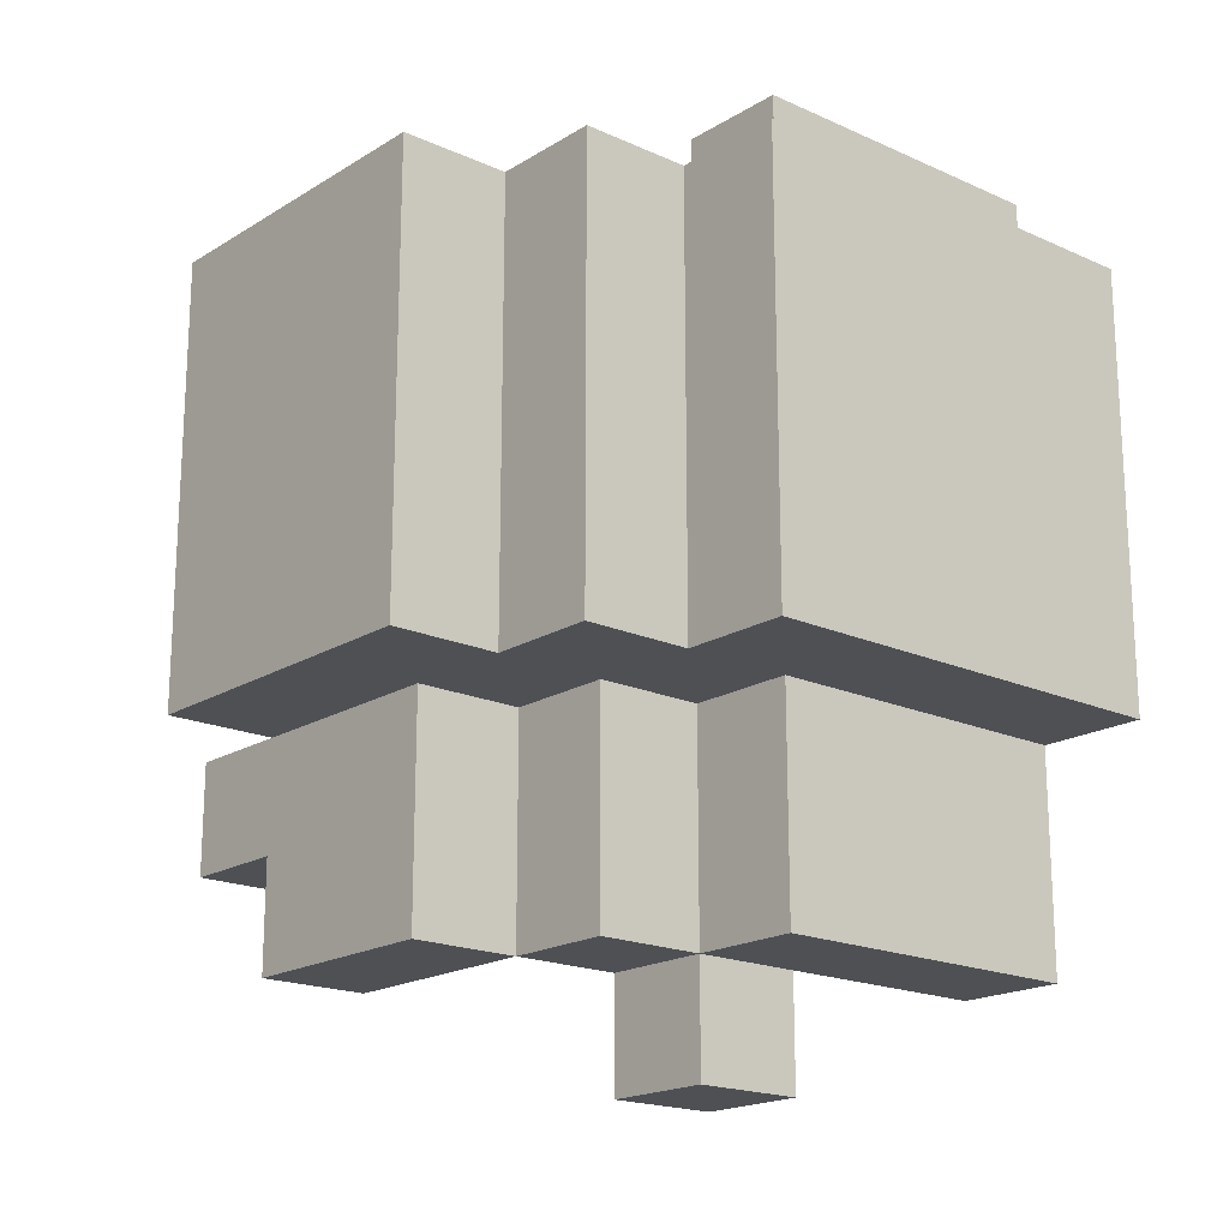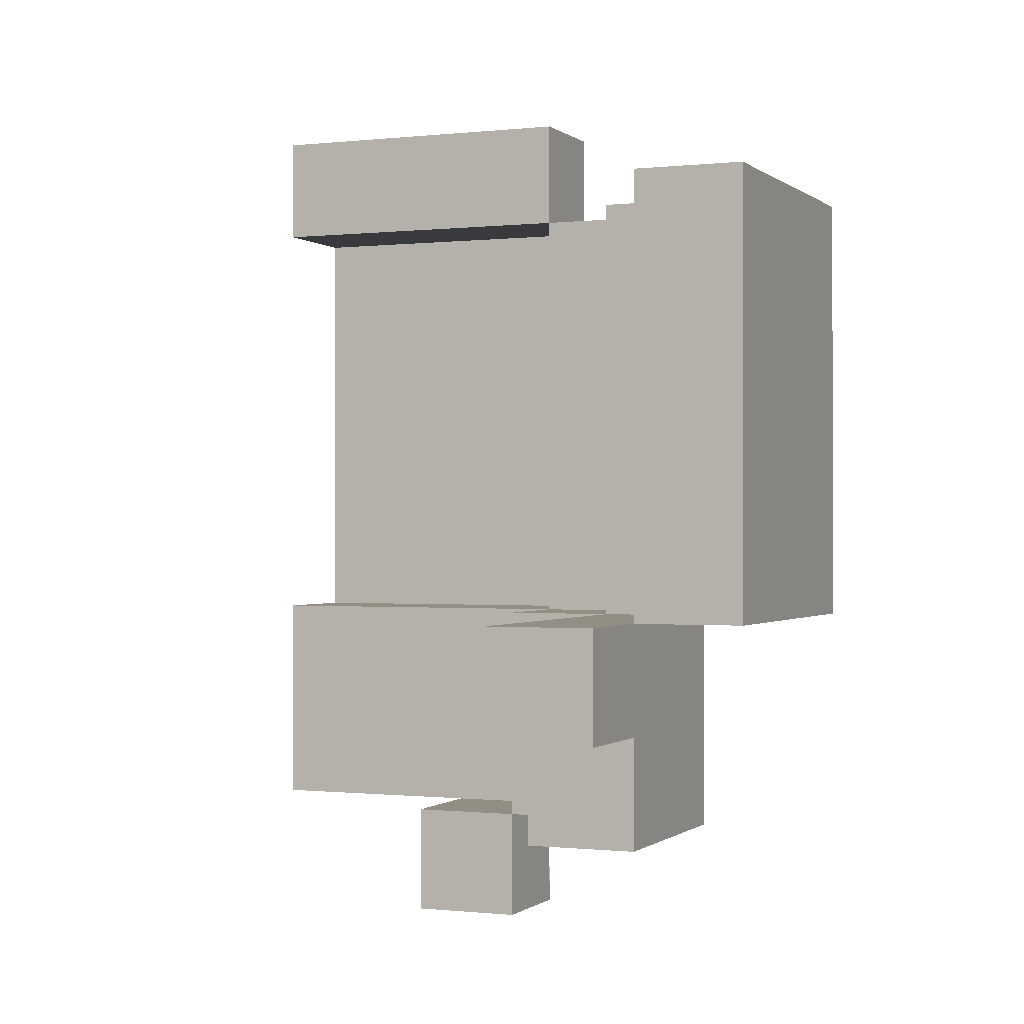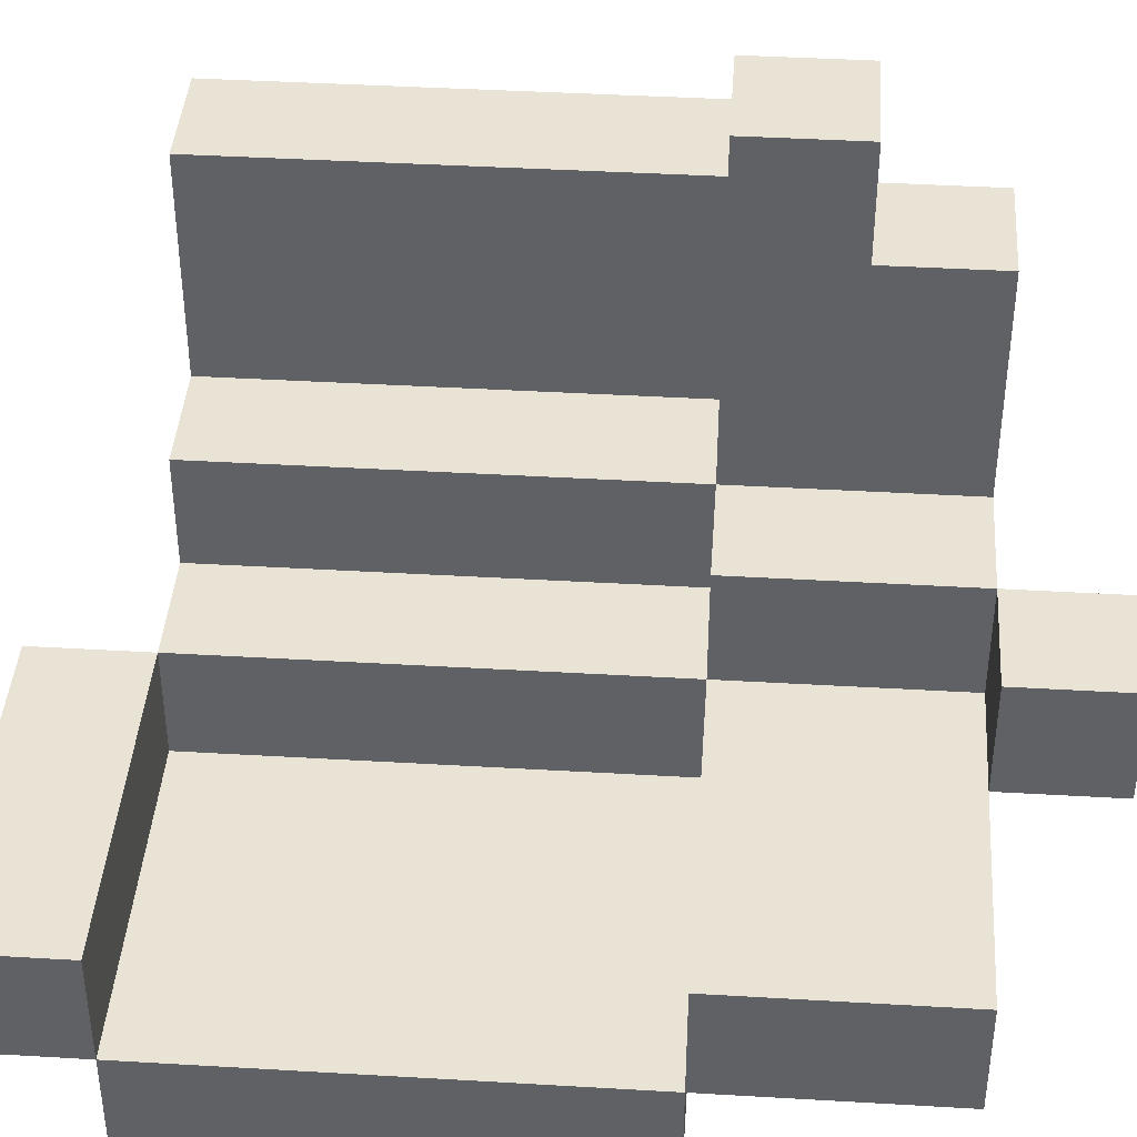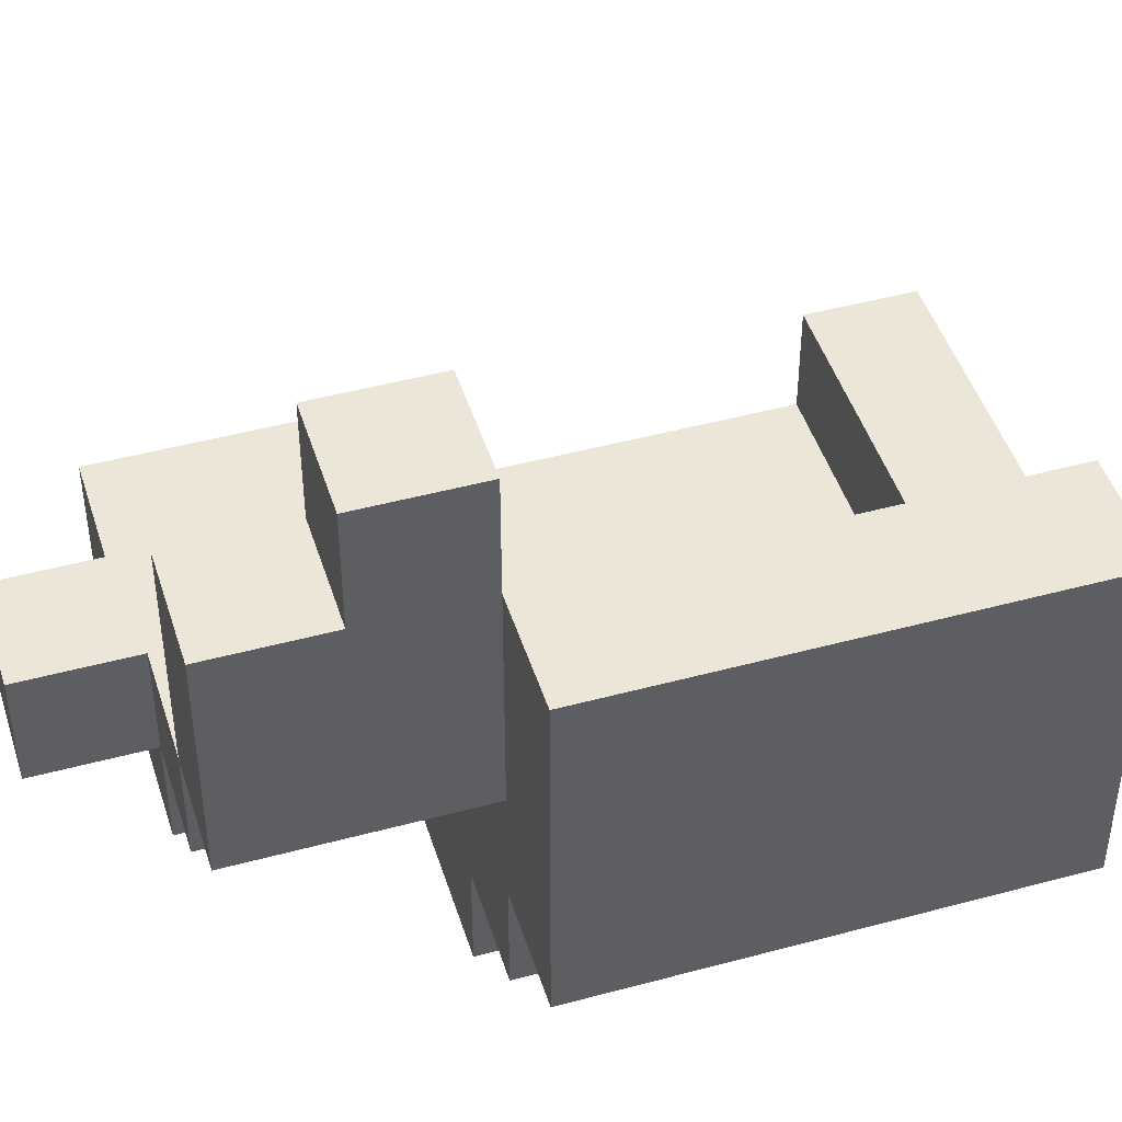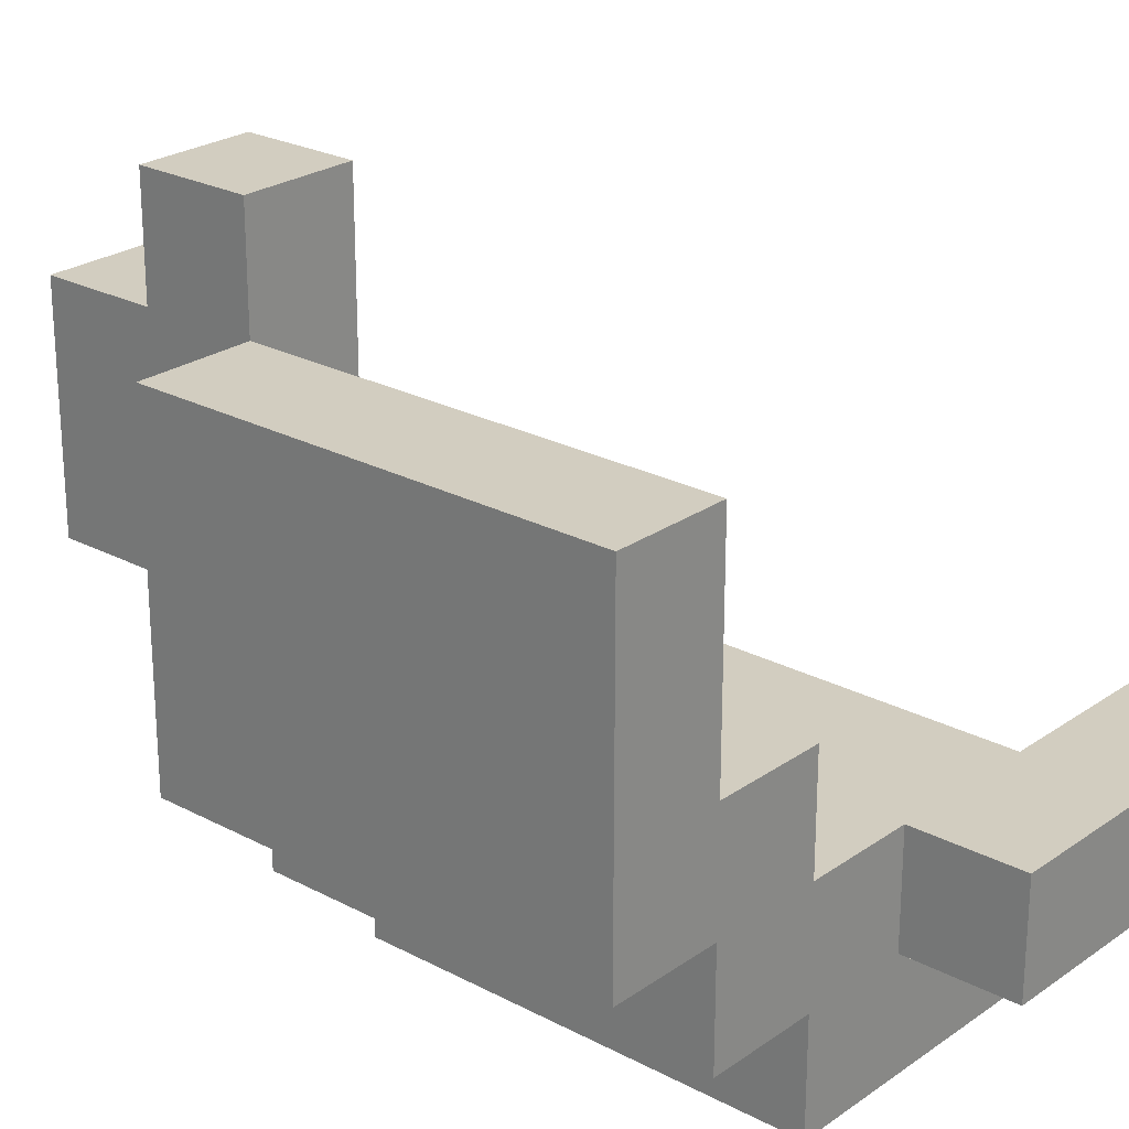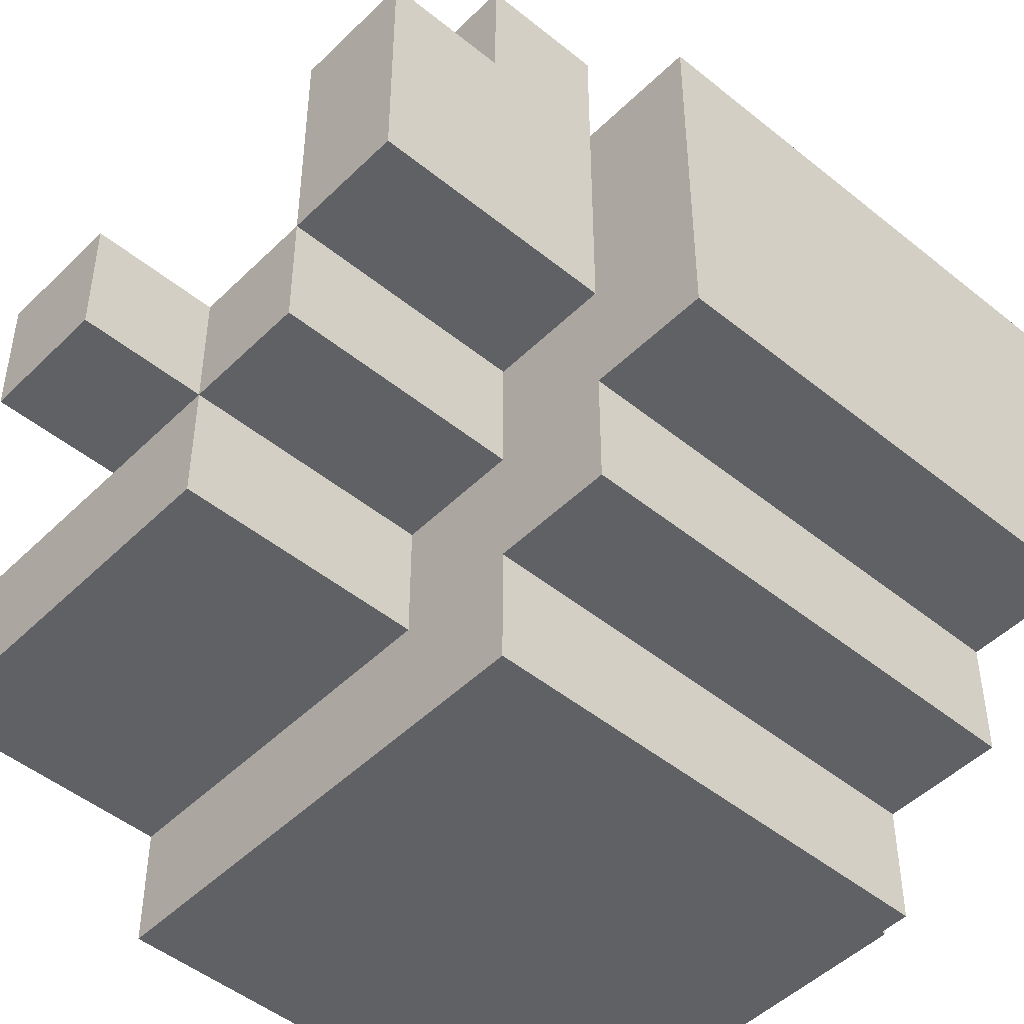
<metadata>
{"format":"obj","ext":"obj","renderer":"f3d","projection":"perspective","resolution":1024,"background":"white","views":[{"elev":-18.7,"azim":139.3,"up":"+Y"},{"elev":-0.4,"azim":22.8,"up":"+Y"},{"elev":41.1,"azim":-85.9,"up":"+Z"},{"elev":46.1,"azim":72.8,"up":"+Z"},{"elev":24.4,"azim":131.1,"up":"+Z"},{"elev":-47.9,"azim":47.6,"up":"+Z"}]}
</metadata>
<code>
v -1 2 -3
v -1 2 -4
v -1 4 -3
v -1 4 -4
v -1 4 -5
v -1 8 -3
v -1 8 -4
v -1 8 -5
v -1 9 -3
v -1 9 -4
v 1 1 -2
v 1 1 -3
v 1 2 -2
v 1 2 -3
v 2 2 -2
v 2 2 -3
v 2 4 -2
v 2 4 -3
v 2 4 -4
v 2 8 -3
v 2 8 -4
v 3 2 -0
v 3 2 -2
v 3 3 1
v 3 3 -0
v 3 4 1
v 3 4 -2
v 3 4 -3
v 3 8 -2
v 3 8 -3
v 4 4 -0
v 4 4 -2
v 4 8 -0
v 4 8 -2
v 2 1 -2
v 2 1 -3
v 2 2 -2
v 2 2 -3
v 2 2 -4
v 2 4 -3
v 2 4 -4
v 2 8 -3
v 2 8 -4
v 2 9 -3
v 2 9 -4
v 3 2 -2
v 3 2 -3
v 3 4 -2
v 3 4 -3
v 3 4 -4
v 3 4 -5
v 3 8 -4
v 3 8 -5
v 4 2 -0
v 4 2 -2
v 4 3 1
v 4 3 -0
v 4 4 1
v 4 4 -0
v 4 4 -2
v 4 4 -3
v 4 4 -4
v 4 8 -3
v 4 8 -4
v 5 4 -0
v 5 4 -3
v 5 8 -0
v 5 8 -3
v 3 3 1
v 3 4 1
v 4 3 1
v 4 4 1
v 3 2 -0
v 3 3 -0
v 4 2 -0
v 4 3 -0
v 4 4 -0
v 4 8 -0
v 5 4 -0
v 5 8 -0
v 1 1 -2
v 1 2 -2
v 2 1 -2
v 2 2 -2
v 2 4 -2
v 3 2 -2
v 3 4 -2
v 3 8 -2
v 4 4 -2
v 4 8 -2
v -1 2 -3
v -1 4 -3
v -1 8 -3
v -1 9 -3
v 1 2 -3
v 2 2 -3
v 2 4 -3
v 2 8 -3
v 2 9 -3
v 3 4 -3
v 3 8 -3
v -1 4 -4
v -1 8 -4
v 2 4 -4
v 2 8 -4
v 3 2 -2
v 3 4 -2
v 4 2 -2
v 4 4 -2
v 1 1 -3
v 1 2 -3
v 2 1 -3
v 2 2 -3
v 2 4 -3
v 3 2 -3
v 3 4 -3
v 4 4 -3
v 4 8 -3
v 5 4 -3
v 5 8 -3
v -1 2 -4
v -1 4 -4
v -1 8 -4
v -1 9 -4
v 2 2 -4
v 2 4 -4
v 2 8 -4
v 2 9 -4
v 3 4 -4
v 3 8 -4
v 4 4 -4
v 4 8 -4
v -1 4 -5
v -1 8 -5
v 3 4 -5
v 3 8 -5
v 1 1 -2
v 2 1 -2
v 1 1 -3
v 2 1 -3
v 3 2 -0
v 4 2 -0
v 2 2 -2
v 3 2 -2
v 4 2 -2
v -1 2 -3
v 1 2 -3
v 2 2 -3
v 3 2 -3
v -1 2 -4
v 2 2 -4
v 3 3 1
v 4 3 1
v 3 3 -0
v 4 3 -0
v 4 4 -0
v 5 4 -0
v 3 4 -2
v 4 4 -2
v 2 4 -3
v 3 4 -3
v 4 4 -3
v 5 4 -3
v -1 4 -4
v 2 4 -4
v 3 4 -4
v 4 4 -4
v -1 4 -5
v 3 4 -5
v -1 8 -3
v 2 8 -3
v -1 8 -4
v 2 8 -4
v 1 2 -2
v 2 2 -2
v 1 2 -3
v 2 2 -3
v 3 4 1
v 4 4 1
v 4 4 -0
v 2 4 -2
v 3 4 -2
v 4 4 -2
v -1 4 -3
v 2 4 -3
v 3 4 -3
v -1 4 -4
v 2 4 -4
v 4 8 -0
v 5 8 -0
v 3 8 -2
v 4 8 -2
v 2 8 -3
v 3 8 -3
v 4 8 -3
v 5 8 -3
v -1 8 -4
v 2 8 -4
v 3 8 -4
v 4 8 -4
v -1 8 -5
v 3 8 -5
v -1 9 -3
v 2 9 -3
v -1 9 -4
v 2 9 -4
f 3 2 1
f 4 2 3
f 7 5 4
f 8 5 7
f 9 7 6
f 10 7 9
f 13 12 11
f 14 12 13
f 17 16 15
f 18 16 17
f 20 19 18
f 21 19 20
f 25 23 22
f 26 25 24
f 27 23 25
f 27 25 26
f 29 28 27
f 30 28 29
f 33 32 31
f 34 32 33
f 35 36 37
f 37 36 38
f 38 39 40
f 40 39 41
f 42 43 44
f 44 43 45
f 46 47 48
f 48 47 49
f 50 51 52
f 52 51 53
f 54 55 57
f 56 57 58
f 57 55 59
f 58 57 59
f 59 55 60
f 61 62 63
f 63 62 64
f 65 66 67
f 67 66 68
f 71 70 69
f 72 70 71
f 75 74 73
f 76 74 75
f 79 78 77
f 80 78 79
f 83 82 81
f 84 82 83
f 86 85 84
f 87 85 86
f 89 88 87
f 90 88 89
f 95 92 91
f 96 92 95
f 97 92 96
f 98 94 93
f 99 94 98
f 100 98 97
f 101 98 100
f 104 103 102
f 105 103 104
f 106 107 108
f 108 107 109
f 110 111 112
f 112 111 113
f 113 114 115
f 115 114 116
f 117 118 119
f 119 118 120
f 121 122 125
f 125 122 126
f 123 124 127
f 127 124 128
f 129 130 131
f 131 130 132
f 133 134 135
f 135 134 136
f 139 138 137
f 140 138 139
f 144 142 141
f 145 142 144
f 148 144 143
f 149 144 148
f 150 147 146
f 150 148 147
f 151 148 150
f 154 153 152
f 155 153 154
f 159 157 156
f 161 159 158
f 162 157 159
f 162 159 161
f 163 157 162
f 165 161 160
f 165 162 161
f 166 162 165
f 167 162 166
f 168 165 164
f 168 166 165
f 169 166 168
f 172 171 170
f 173 171 172
f 174 175 176
f 176 175 177
f 178 179 180
f 178 180 182
f 182 180 183
f 181 182 185
f 185 182 186
f 184 185 187
f 187 185 188
f 189 190 192
f 191 192 194
f 192 190 195
f 194 192 195
f 195 190 196
f 193 194 198
f 194 195 198
f 198 195 199
f 199 195 200
f 197 198 201
f 198 199 201
f 201 199 202
f 203 204 205
f 205 204 206

</code>
